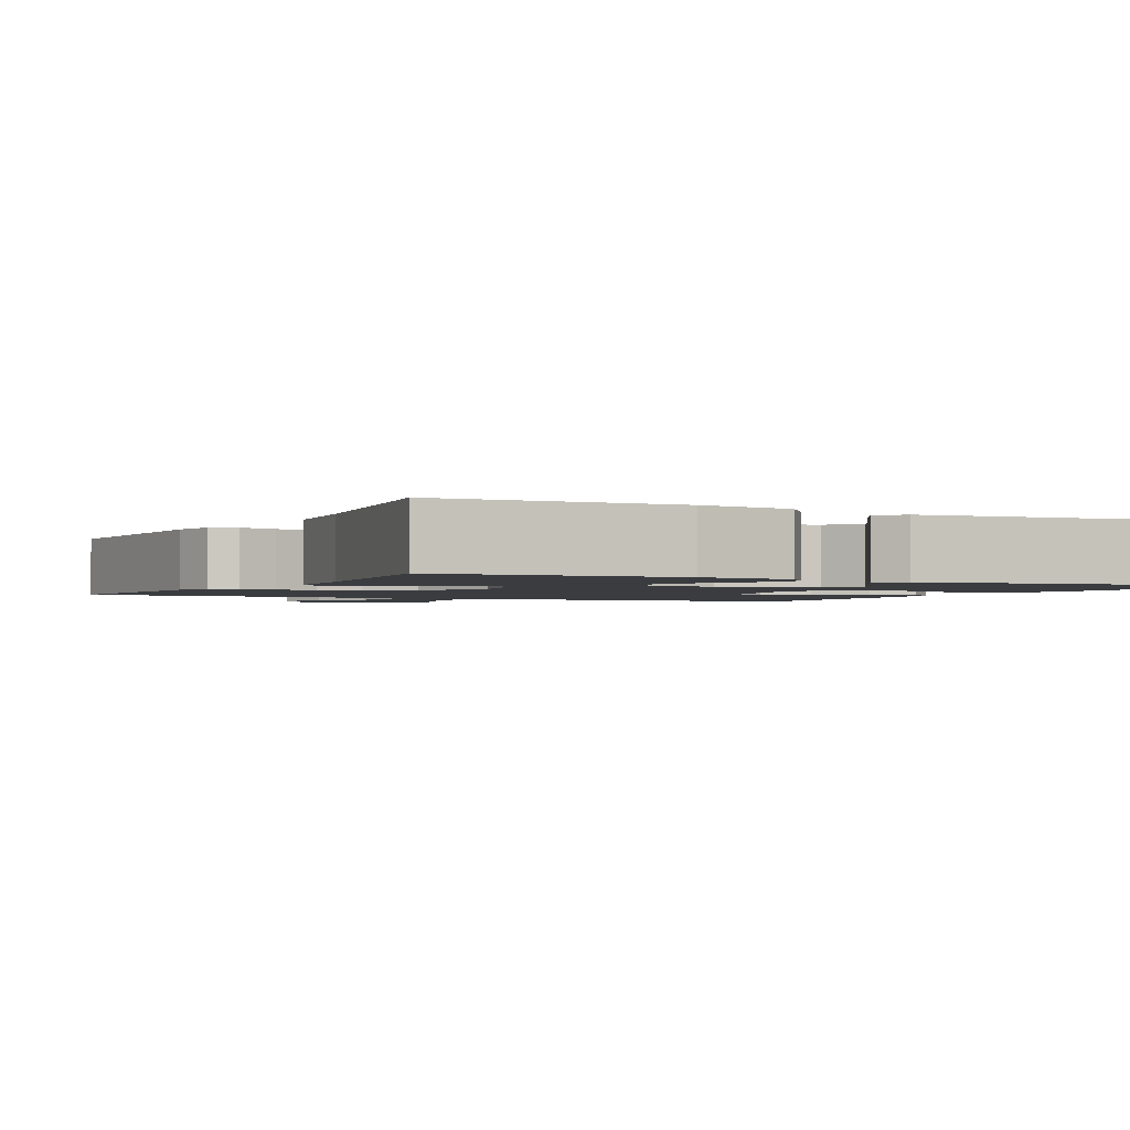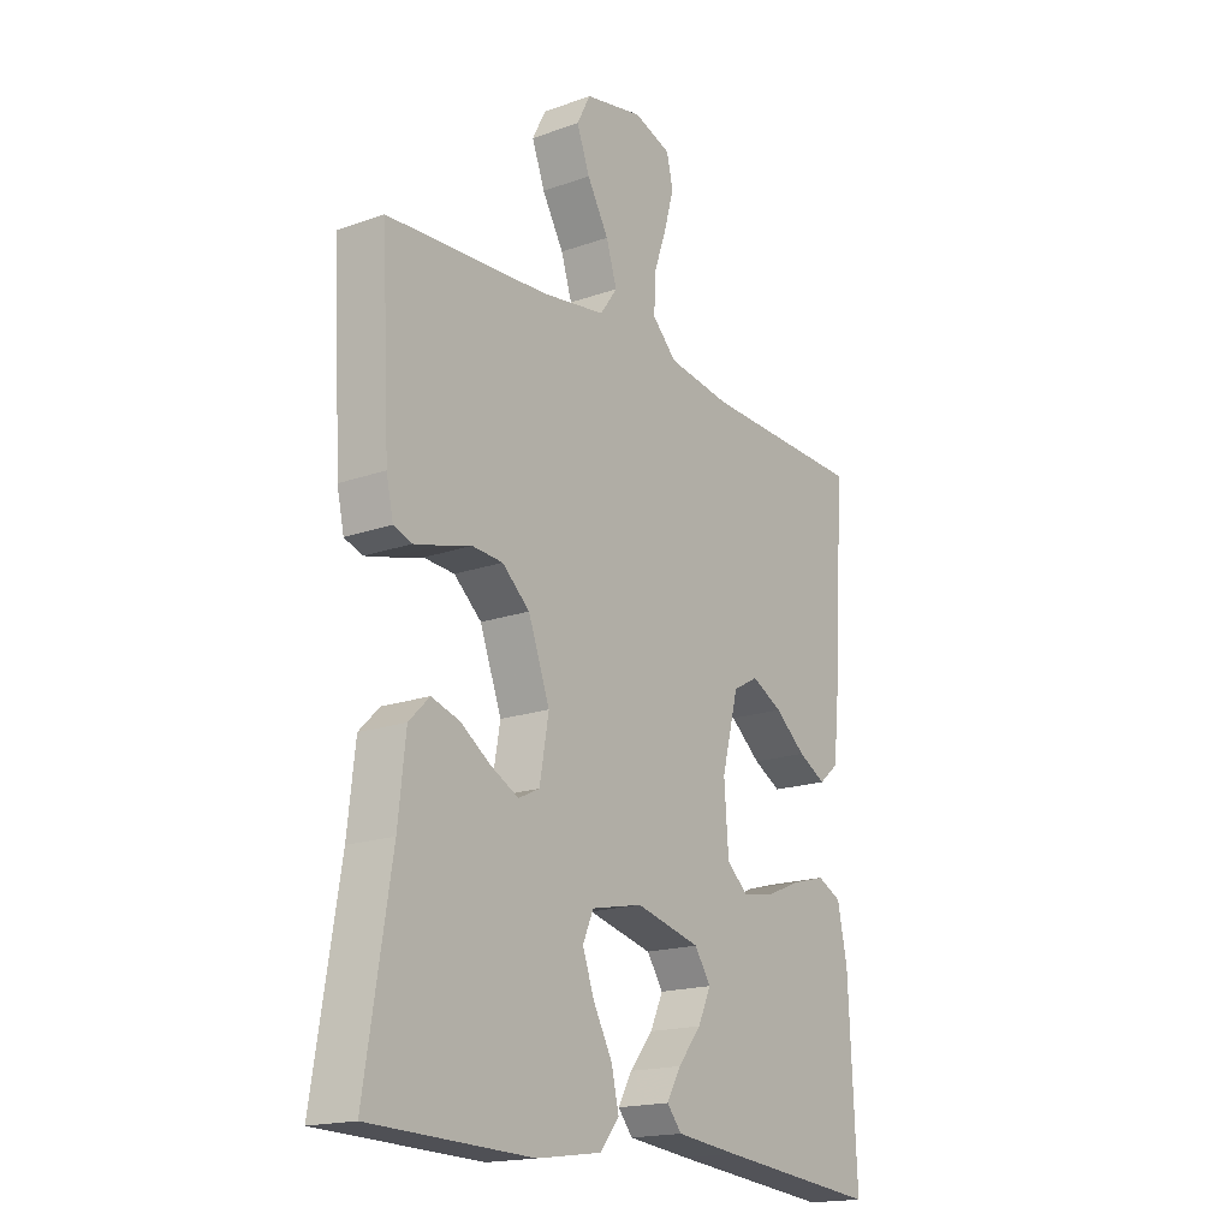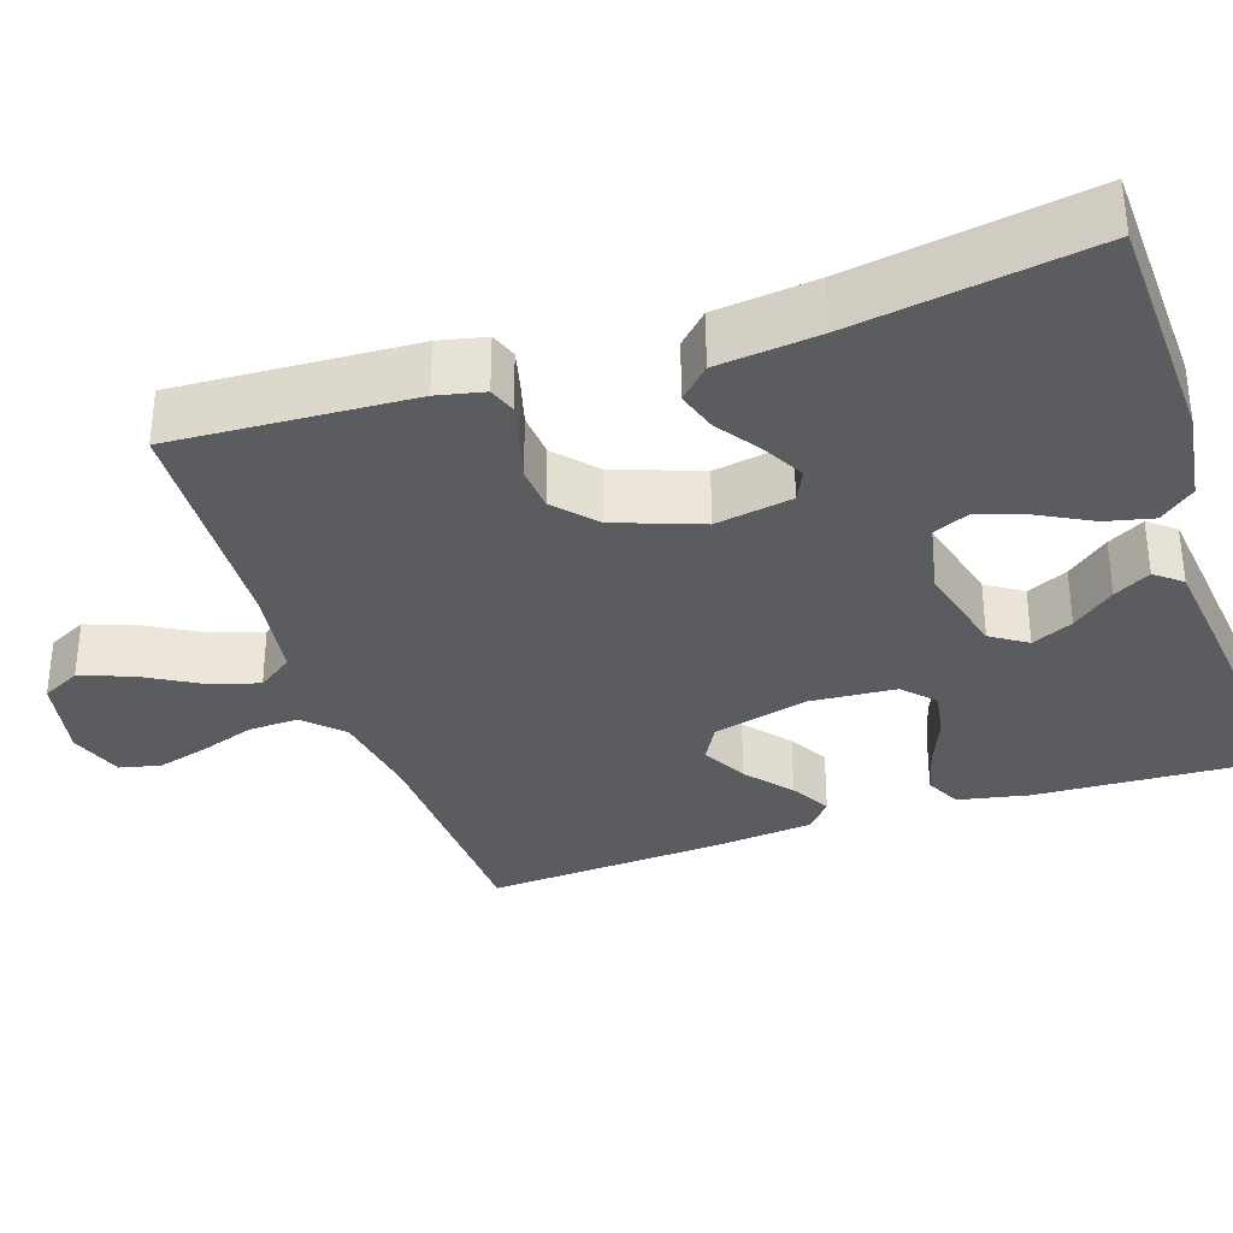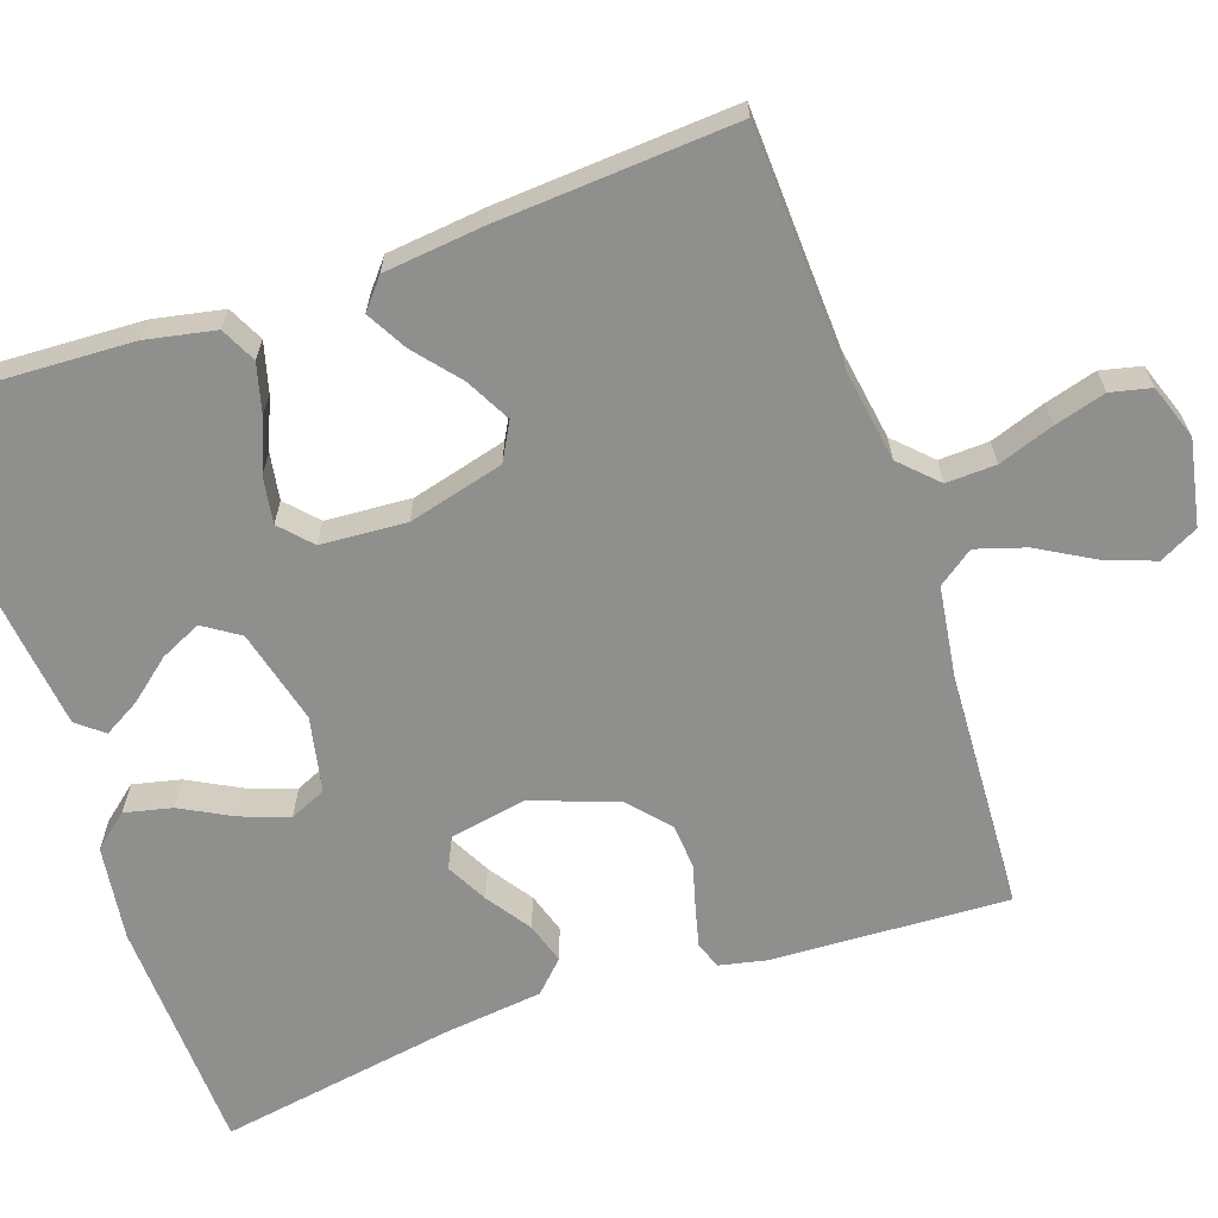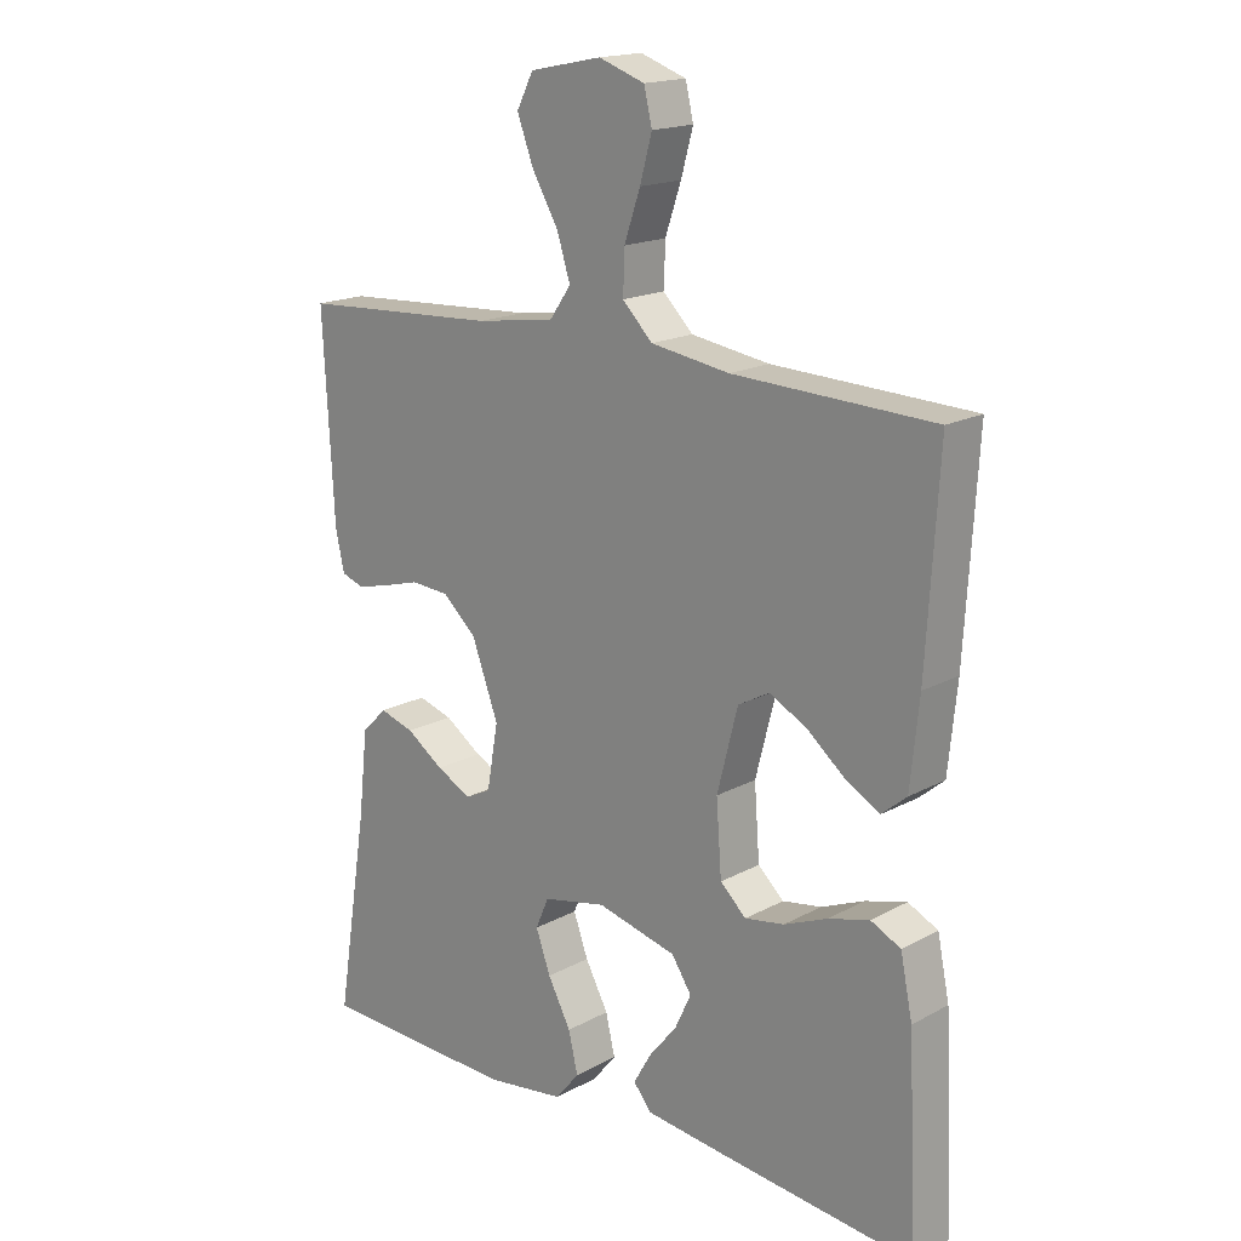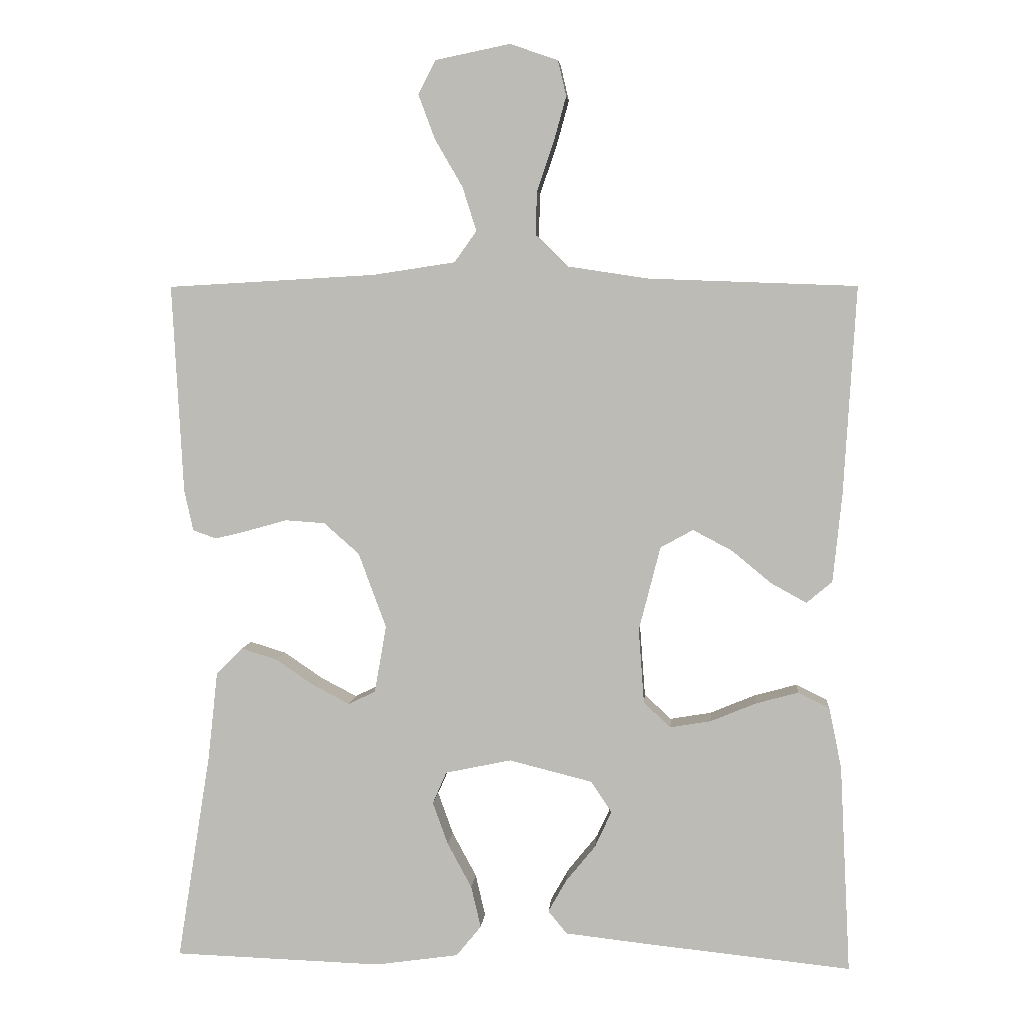
<metadata>
{"format":"obj","ext":"obj","renderer":"f3d","projection":"perspective","resolution":1024,"background":"white","views":[{"elev":-1.9,"azim":153.1,"up":"+Y"},{"elev":-17.8,"azim":124.9,"up":"+Z"},{"elev":-33.6,"azim":108.7,"up":"+Y"},{"elev":-65.3,"azim":-70.7,"up":"+Y"},{"elev":17.5,"azim":-136.9,"up":"+Z"},{"elev":4.9,"azim":-175.4,"up":"+Z"}]}
</metadata>
<code>
v -0.5 0.07 -0.5
v -0.485 0.07 -0.2
v -0.467 0.07 -0.112
v -0.422 0.07 -0.09
v -0.36 0.07 -0.107
v -0.295 0.07 -0.134
v -0.236 0.07 -0.144
v -0.197 0.07 -0.108
v -0.189 0.07 0
v -0.22 0.07 0.121
v -0.267 0.07 0.147
v -0.324 0.07 0.117
v -0.381 0.07 0.07
v -0.432 0.07 0.042
v -0.469 0.07 0.073
v -0.482 0.07 0.2
v -0.5 0.07 0.5
v -0.2 0.07 0.511
v -0.082 0.07 0.529
v -0.037 0.07 0.574
v -0.039 0.07 0.637
v -0.063 0.07 0.707
v -0.081 0.07 0.772
v -0.069 0.07 0.823
v 0 0.07 0.847
v 0.108 0.07 0.825
v 0.133 0.07 0.776
v 0.109 0.07 0.712
v 0.069 0.07 0.643
v 0.049 0.07 0.58
v 0.081 0.07 0.535
v 0.2 0.07 0.517
v 0.5 0.07 0.5
v 0.484 0.07 0.2
v 0.471 0.07 0.141
v 0.437 0.07 0.129
v 0.389 0.07 0.141
v 0.332 0.07 0.157
v 0.275 0.07 0.153
v 0.224 0.07 0.108
v 0.184 0.07 0
v 0.201 0.07 -0.097
v 0.24 0.07 -0.116
v 0.292 0.07 -0.089
v 0.348 0.07 -0.051
v 0.4 0.07 -0.035
v 0.438 0.07 -0.073
v 0.452 0.07 -0.2
v 0.5 0.07 -0.5
v 0.2 0.07 -0.51
v 0.08 0.07 -0.493
v 0.044 0.07 -0.449
v 0.058 0.07 -0.389
v 0.093 0.07 -0.324
v 0.115 0.07 -0.263
v 0.095 0.07 -0.217
v 0 0.07 -0.197
v -0.12 0.07 -0.227
v -0.15 0.07 -0.272
v -0.126 0.07 -0.324
v -0.083 0.07 -0.377
v -0.057 0.07 -0.423
v -0.084 0.07 -0.456
v -0.2 0.07 -0.469
v -0.5 0 -0.5
v -0.485 0 -0.2
v -0.467 0 -0.112
v -0.422 0 -0.09
v -0.36 0 -0.107
v -0.295 0 -0.134
v -0.236 0 -0.144
v -0.197 0 -0.108
v -0.189 0 0
v -0.22 0 0.121
v -0.267 0 0.147
v -0.324 0 0.117
v -0.381 0 0.07
v -0.432 0 0.042
v -0.469 0 0.073
v -0.482 0 0.2
v -0.5 0 0.5
v -0.2 0 0.511
v -0.082 0 0.529
v -0.037 0 0.574
v -0.039 0 0.637
v -0.063 0 0.707
v -0.081 0 0.772
v -0.069 0 0.823
v 0 0 0.847
v 0.108 0 0.825
v 0.133 0 0.776
v 0.109 0 0.712
v 0.069 0 0.643
v 0.049 0 0.58
v 0.081 0 0.535
v 0.2 0 0.517
v 0.5 0 0.5
v 0.484 0 0.2
v 0.471 0 0.141
v 0.437 0 0.129
v 0.389 0 0.141
v 0.332 0 0.157
v 0.275 0 0.153
v 0.224 0 0.108
v 0.184 0 0
v 0.201 0 -0.097
v 0.24 0 -0.116
v 0.292 0 -0.089
v 0.348 0 -0.051
v 0.4 0 -0.035
v 0.438 0 -0.073
v 0.452 0 -0.2
v 0.5 0 -0.5
v 0.2 0 -0.51
v 0.08 0 -0.493
v 0.044 0 -0.449
v 0.058 0 -0.389
v 0.093 0 -0.324
v 0.115 0 -0.263
v 0.095 0 -0.217
v 0 0 -0.197
v -0.12 0 -0.227
v -0.15 0 -0.272
v -0.126 0 -0.324
v -0.083 0 -0.377
v -0.057 0 -0.423
v -0.084 0 -0.456
v -0.2 0 -0.469
f 60 61 62 63
f 59 60 63 64
f 51 52 53 54
f 51 54 55
f 48 49 50 51
f 48 51 55
f 47 48 55 56
f 44 45 46 47
f 43 44 47 56
f 35 36 37 38
f 33 34 35 38
f 32 33 38 39
f 31 32 39 40
f 26 27 28 29
f 26 29 30
f 25 26 30
f 24 25 30
f 21 22 23 24
f 21 24 30
f 20 21 30 31
f 15 16 17 18
f 15 18 19
f 12 13 14 15
f 11 12 15 19
f 10 11 19 20
f 3 4 5 6
f 3 6 7
f 2 3 7
f 59 64 1 2
f 58 59 2 7
f 57 58 7 8
f 42 43 56 57
f 41 42 57 8
f 40 41 8 9
f 20 31 40
f 9 10 20 40
f 127 126 125 124
f 128 127 124 123
f 118 117 116 115
f 119 118 115
f 115 114 113 112
f 119 115 112
f 120 119 112 111
f 111 110 109 108
f 120 111 108 107
f 102 101 100 99
f 102 99 98 97
f 103 102 97 96
f 104 103 96 95
f 93 92 91 90
f 94 93 90
f 94 90 89
f 94 89 88
f 88 87 86 85
f 94 88 85
f 95 94 85 84
f 82 81 80 79
f 83 82 79
f 79 78 77 76
f 83 79 76 75
f 84 83 75 74
f 70 69 68 67
f 71 70 67
f 71 67 66
f 66 65 128 123
f 71 66 123 122
f 72 71 122 121
f 121 120 107 106
f 72 121 106 105
f 73 72 105 104
f 104 95 84
f 104 84 74 73
f 1 65 66 2
f 2 66 67 3
f 3 67 68 4
f 4 68 69 5
f 5 69 70 6
f 6 70 71 7
f 7 71 72 8
f 8 72 73 9
f 9 73 74 10
f 10 74 75 11
f 11 75 76 12
f 12 76 77 13
f 13 77 78 14
f 14 78 79 15
f 15 79 80 16
f 16 80 81 17
f 17 81 82 18
f 18 82 83 19
f 19 83 84 20
f 20 84 85 21
f 21 85 86 22
f 22 86 87 23
f 23 87 88 24
f 24 88 89 25
f 25 89 90 26
f 26 90 91 27
f 27 91 92 28
f 28 92 93 29
f 29 93 94 30
f 30 94 95 31
f 31 95 96 32
f 32 96 97 33
f 33 97 98 34
f 34 98 99 35
f 35 99 100 36
f 36 100 101 37
f 37 101 102 38
f 38 102 103 39
f 39 103 104 40
f 40 104 105 41
f 41 105 106 42
f 42 106 107 43
f 43 107 108 44
f 44 108 109 45
f 45 109 110 46
f 46 110 111 47
f 47 111 112 48
f 48 112 113 49
f 49 113 114 50
f 50 114 115 51
f 51 115 116 52
f 52 116 117 53
f 53 117 118 54
f 54 118 119 55
f 55 119 120 56
f 56 120 121 57
f 57 121 122 58
f 58 122 123 59
f 59 123 124 60
f 60 124 125 61
f 61 125 126 62
f 62 126 127 63
f 63 127 128 64
f 64 128 65 1

</code>
